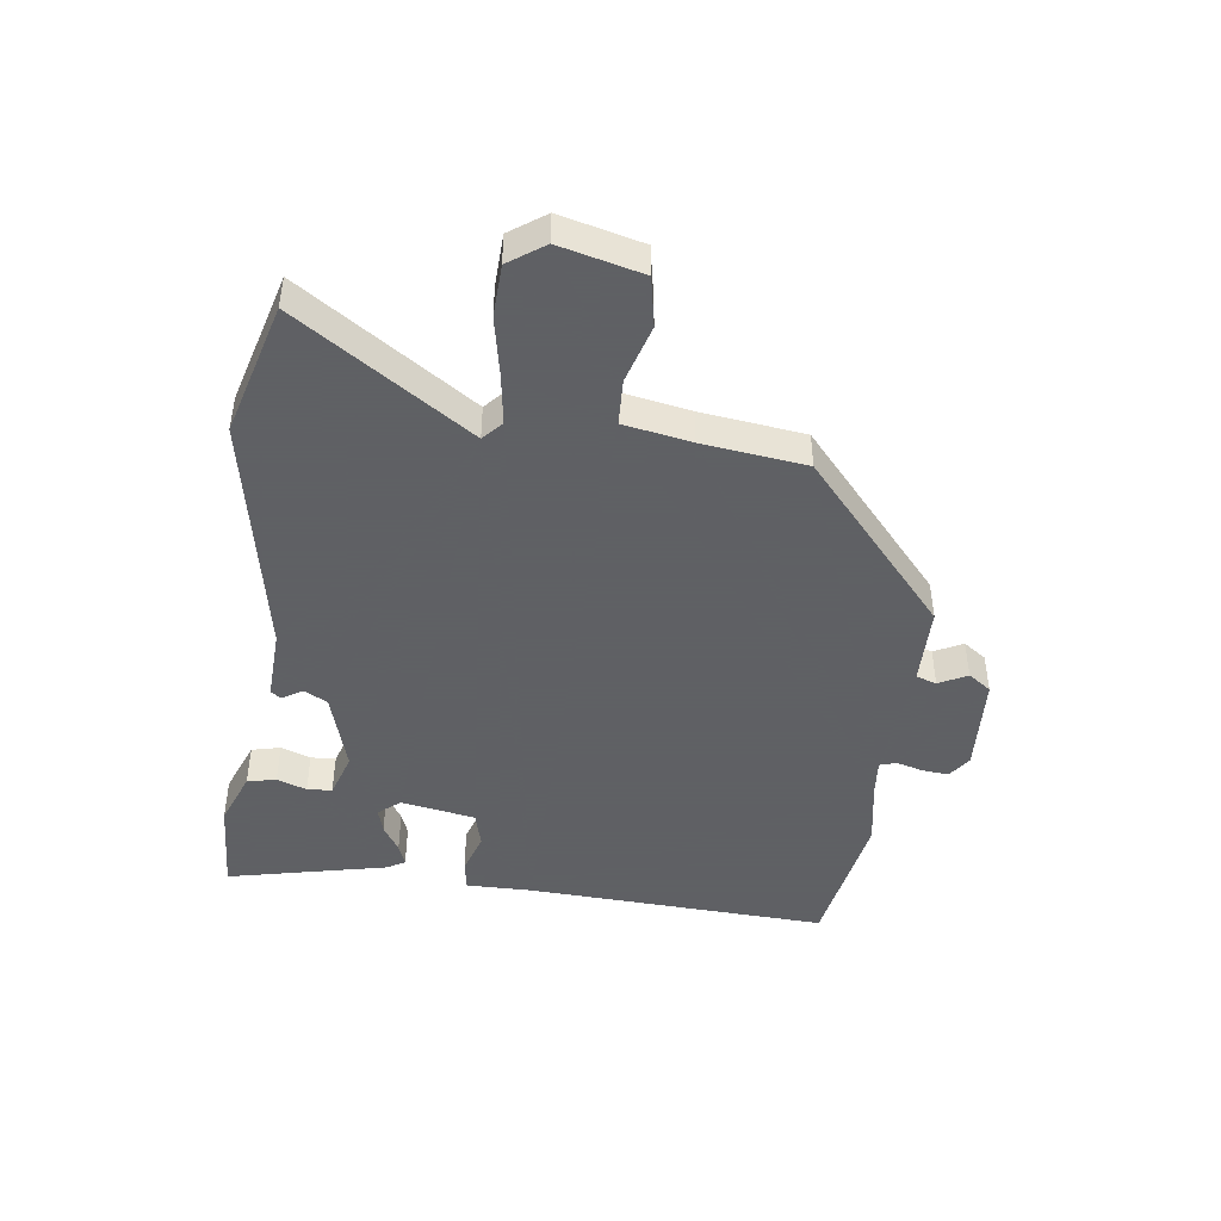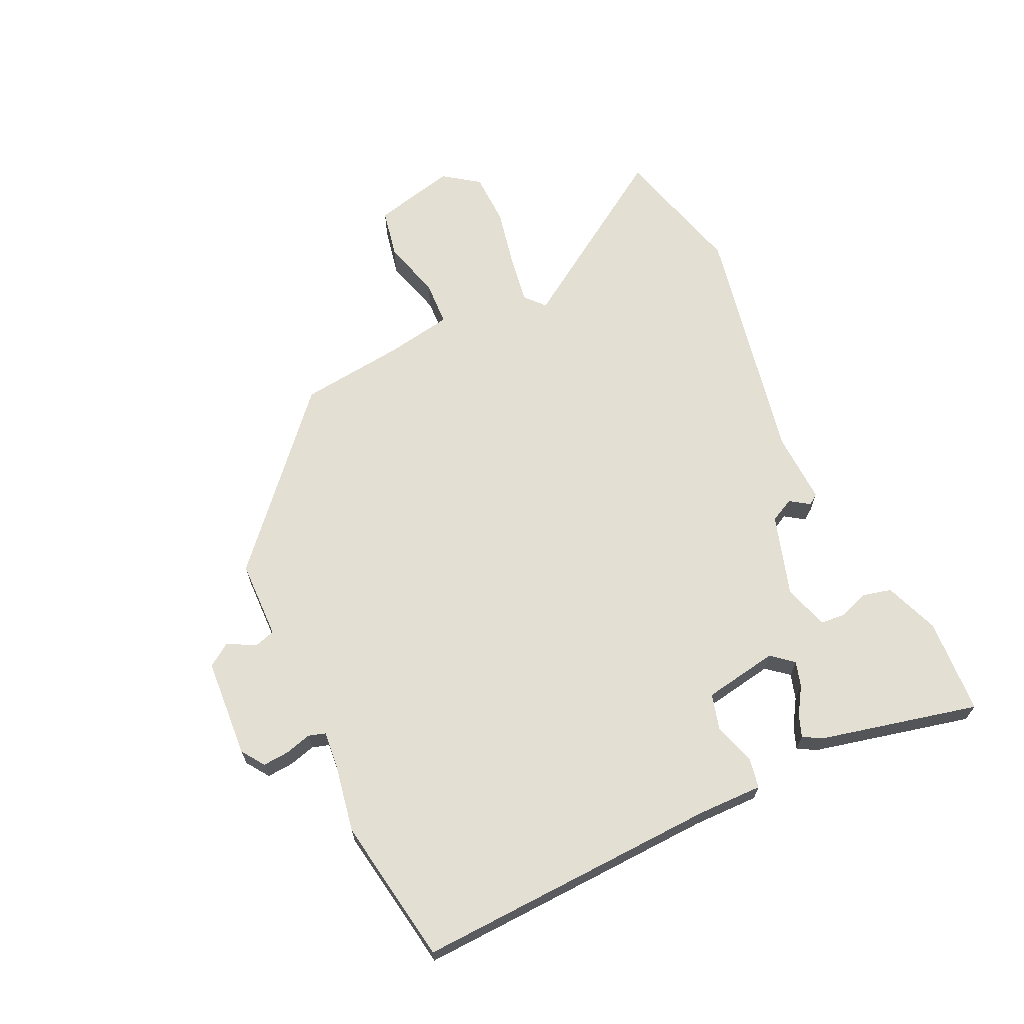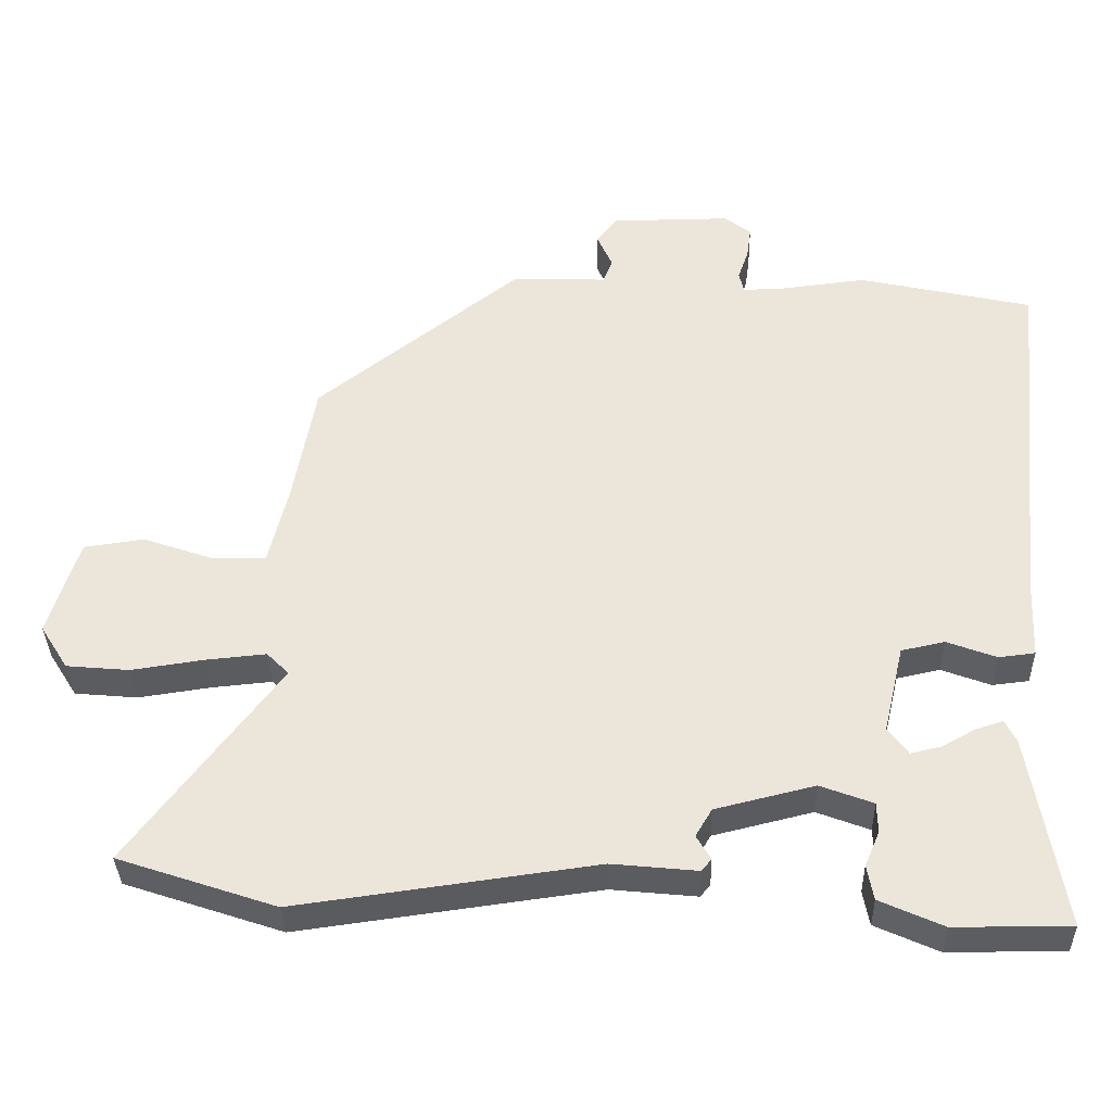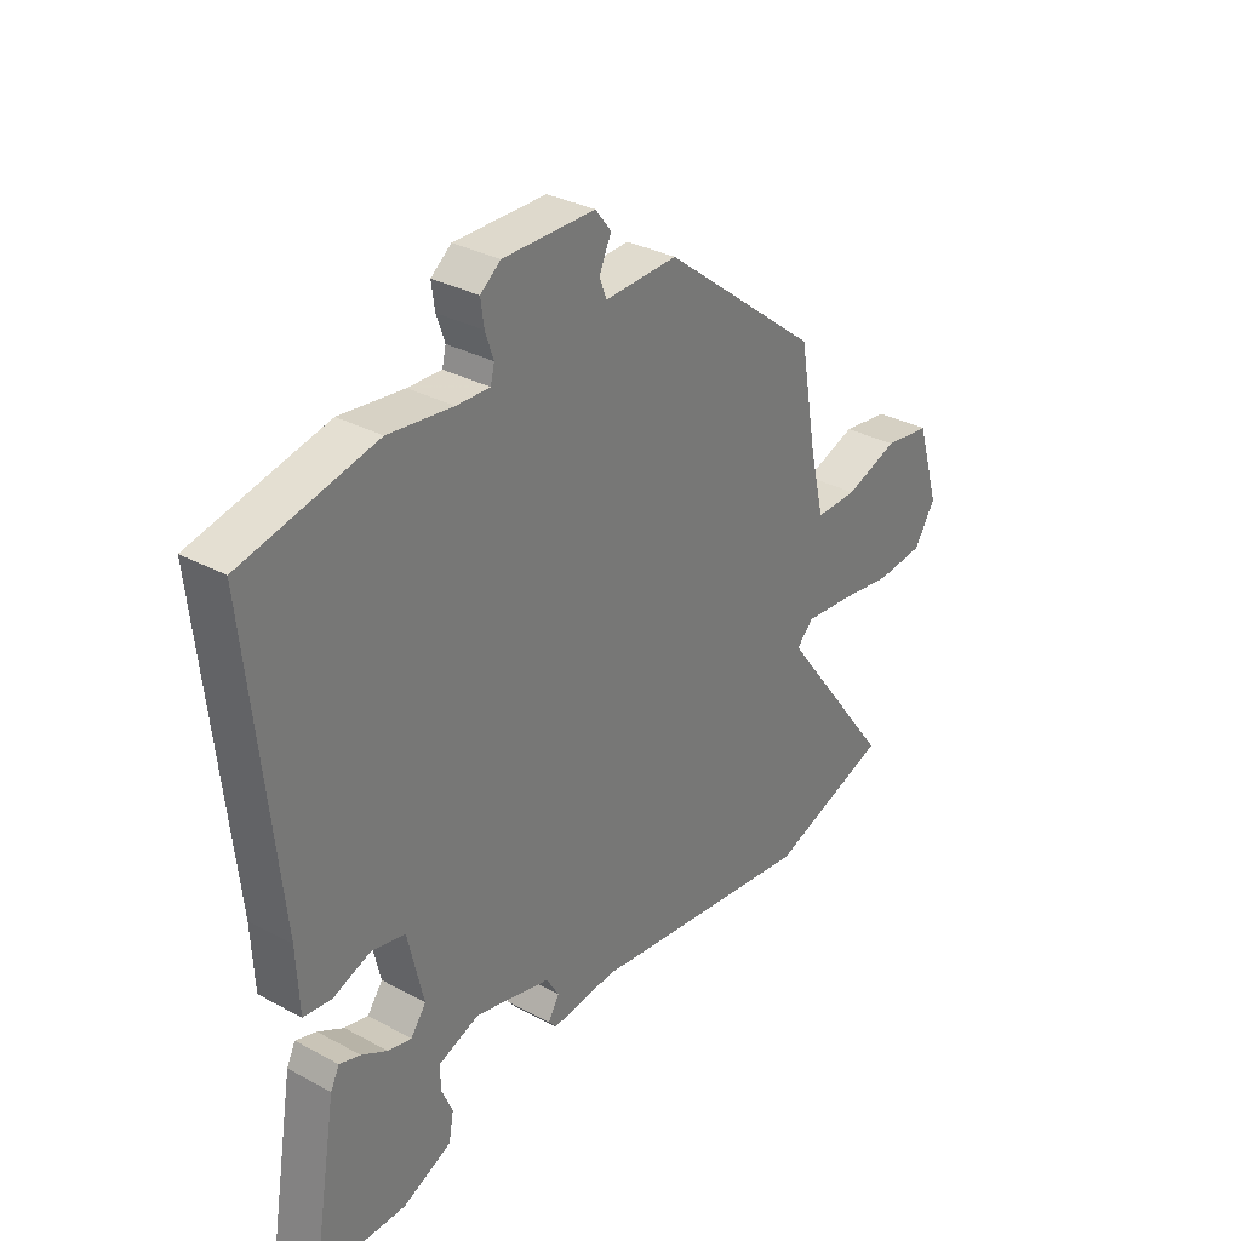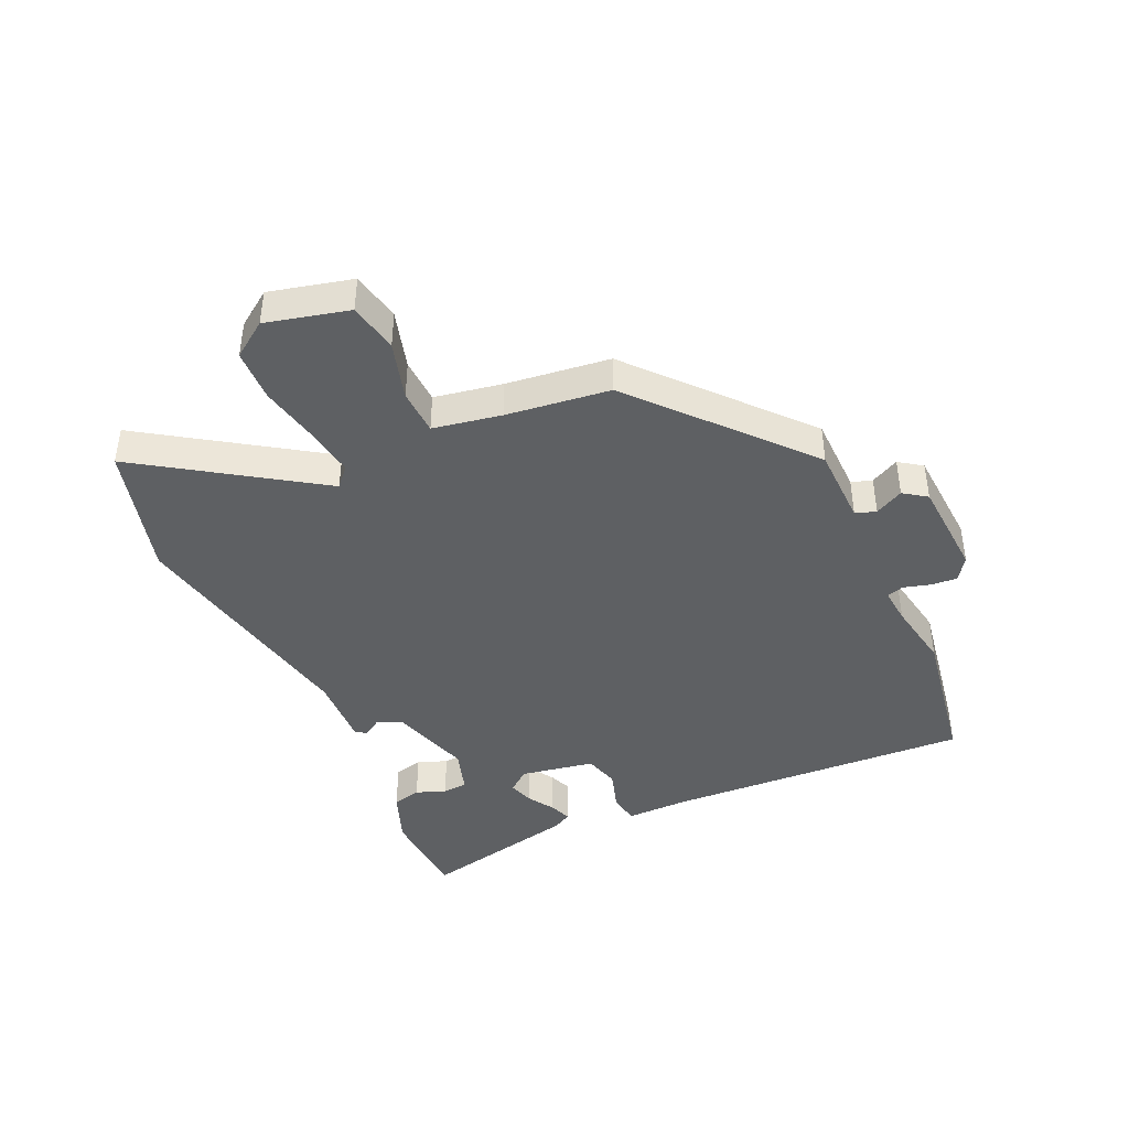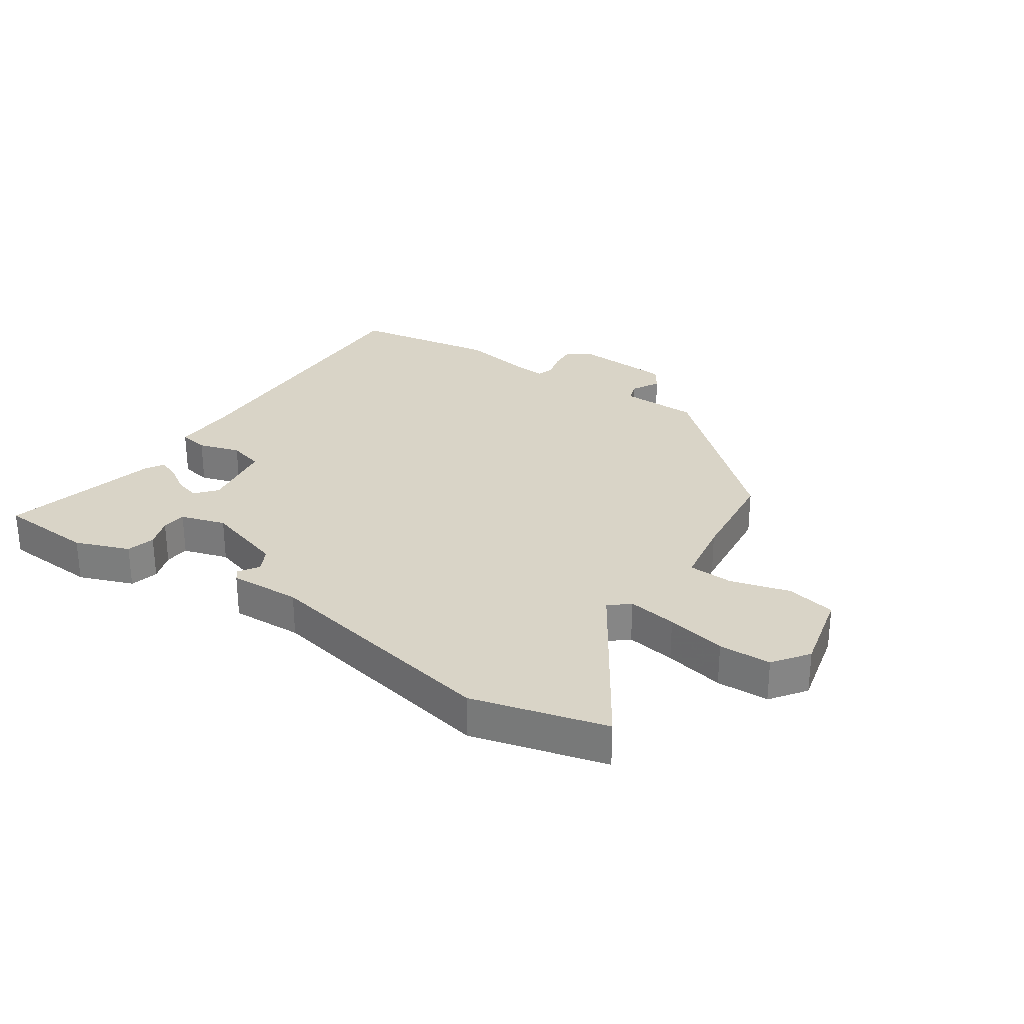
<metadata>
{"format":"obj","ext":"obj","renderer":"f3d","projection":"perspective","resolution":1024,"background":"white","views":[{"elev":-45.3,"azim":-94.5,"up":"+Y"},{"elev":66.4,"azim":68.3,"up":"+Y"},{"elev":-35.4,"azim":1.4,"up":"+Z"},{"elev":32.2,"azim":127.1,"up":"+Z"},{"elev":-42.3,"azim":-62.4,"up":"+Y"},{"elev":28.4,"azim":-142.3,"up":"+Y"}]}
</metadata>
<code>
v 0.344 0.07 0.535
v 0.588 0.07 0.48
v 0.536 0.07 -0.029
v 0.531 0.07 -0.139
v 0.48 0.07 -0.145
v 0.411 0.07 -0.119
v 0.35 0.07 -0.132
v 0.321 0.07 -0.256
v 0.349 0.07 -0.294
v 0.392 0.07 -0.284
v 0.439 0.07 -0.258
v 0.477 0.07 -0.246
v 0.493 0.07 -0.278
v 0.539 0.07 -0.549
v 0.377 0.07 -0.549
v 0.288 0.07 -0.509
v 0.279 0.07 -0.46
v 0.3 0.07 -0.411
v 0.299 0.07 -0.369
v 0.225 0.07 -0.341
v 0.086 0.07 -0.375
v 0.063 0.07 -0.414
v 0.083 0.07 -0.448
v 0.069 0.07 -0.465
v -0.051 0.07 -0.453
v -0.469 0.07 -0.51
v -0.69 0.07 -0.436
v -0.48 0.07 -0.155
v -0.511 0.07 -0.124
v -0.595 0.07 -0.132
v -0.697 0.07 -0.147
v -0.785 0.07 -0.139
v -0.824 0.07 -0.077
v -0.782 0.07 0.06
v -0.697 0.07 0.072
v -0.6 0.07 0.038
v -0.523 0.07 0.037
v -0.496 0.07 0.15
v -0.465 0.07 0.323
v -0.178 0.07 0.549
v -0.045 0.07 0.544
v -0.032 0.07 0.578
v -0.054 0.07 0.627
v -0.025 0.07 0.664
v 0.143 0.07 0.665
v 0.18 0.07 0.636
v 0.174 0.07 0.592
v 0.159 0.07 0.548
v 0.166 0.07 0.519
v 0.227 0.07 0.521
v 0.344 0 0.535
v 0.588 0 0.48
v 0.536 0 -0.029
v 0.531 0 -0.139
v 0.48 0 -0.145
v 0.411 0 -0.119
v 0.35 0 -0.132
v 0.321 0 -0.256
v 0.349 0 -0.294
v 0.392 0 -0.284
v 0.439 0 -0.258
v 0.477 0 -0.246
v 0.493 0 -0.278
v 0.539 0 -0.549
v 0.377 0 -0.549
v 0.288 0 -0.509
v 0.279 0 -0.46
v 0.3 0 -0.411
v 0.299 0 -0.369
v 0.225 0 -0.341
v 0.086 0 -0.375
v 0.063 0 -0.414
v 0.083 0 -0.448
v 0.069 0 -0.465
v -0.051 0 -0.453
v -0.469 0 -0.51
v -0.69 0 -0.436
v -0.48 0 -0.155
v -0.511 0 -0.124
v -0.595 0 -0.132
v -0.697 0 -0.147
v -0.785 0 -0.139
v -0.824 0 -0.077
v -0.782 0 0.06
v -0.697 0 0.072
v -0.6 0 0.038
v -0.523 0 0.037
v -0.496 0 0.15
v -0.465 0 0.323
v -0.178 0 0.549
v -0.045 0 0.544
v -0.032 0 0.578
v -0.054 0 0.627
v -0.025 0 0.664
v 0.143 0 0.665
v 0.18 0 0.636
v 0.174 0 0.592
v 0.159 0 0.548
v 0.166 0 0.519
v 0.227 0 0.521
f 46 47 48
f 45 46 48
f 44 45 48
f 43 44 48
f 42 43 48
f 41 42 48 49
f 40 41 49
f 39 40 49
f 38 39 49
f 37 38 49 50
f 34 35 36
f 33 34 36
f 32 33 36
f 31 32 36
f 30 31 36
f 29 30 36 37
f 1 2 3
f 50 1 3
f 37 50 3
f 29 37 3
f 28 29 3
f 25 26 27 28
f 24 25 28
f 23 24 28
f 22 23 28
f 16 17 18
f 15 16 18
f 14 15 18
f 13 14 18
f 12 13 18
f 11 12 18
f 10 11 18
f 9 10 18 19
f 8 9 19 20
f 3 4 5 6
f 3 6 7
f 28 3 7
f 21 22 28
f 20 21 28
f 8 20 28
f 7 8 28
f 98 97 96
f 98 96 95
f 98 95 94
f 98 94 93
f 98 93 92
f 99 98 92 91
f 99 91 90
f 99 90 89
f 99 89 88
f 100 99 88 87
f 86 85 84
f 86 84 83
f 86 83 82
f 86 82 81
f 86 81 80
f 87 86 80 79
f 53 52 51
f 53 51 100
f 53 100 87
f 53 87 79
f 53 79 78
f 78 77 76 75
f 78 75 74
f 78 74 73
f 78 73 72
f 68 67 66
f 68 66 65
f 68 65 64
f 68 64 63
f 68 63 62
f 68 62 61
f 68 61 60
f 69 68 60 59
f 70 69 59 58
f 56 55 54 53
f 57 56 53
f 57 53 78
f 78 72 71
f 78 71 70
f 78 70 58
f 78 58 57
f 1 51 52 2
f 2 52 53 3
f 3 53 54 4
f 4 54 55 5
f 5 55 56 6
f 6 56 57 7
f 7 57 58 8
f 8 58 59 9
f 9 59 60 10
f 10 60 61 11
f 11 61 62 12
f 12 62 63 13
f 13 63 64 14
f 14 64 65 15
f 15 65 66 16
f 16 66 67 17
f 17 67 68 18
f 18 68 69 19
f 19 69 70 20
f 20 70 71 21
f 21 71 72 22
f 22 72 73 23
f 23 73 74 24
f 24 74 75 25
f 25 75 76 26
f 26 76 77 27
f 27 77 78 28
f 28 78 79 29
f 29 79 80 30
f 30 80 81 31
f 31 81 82 32
f 32 82 83 33
f 33 83 84 34
f 34 84 85 35
f 35 85 86 36
f 36 86 87 37
f 37 87 88 38
f 38 88 89 39
f 39 89 90 40
f 40 90 91 41
f 41 91 92 42
f 42 92 93 43
f 43 93 94 44
f 44 94 95 45
f 45 95 96 46
f 46 96 97 47
f 47 97 98 48
f 48 98 99 49
f 49 99 100 50
f 50 100 51 1

</code>
